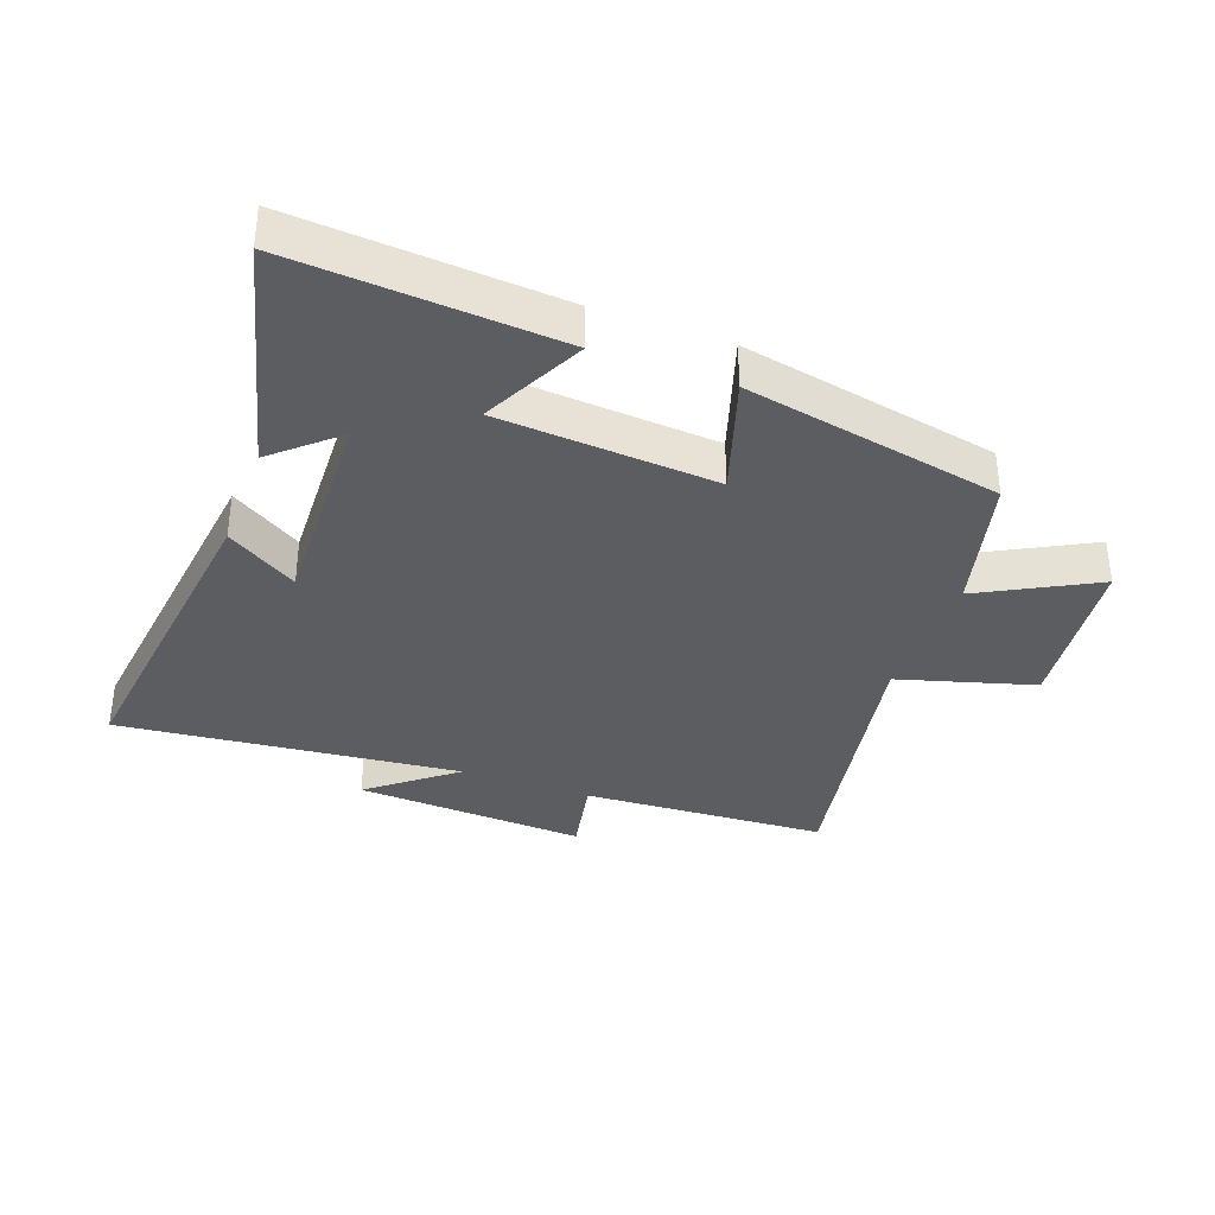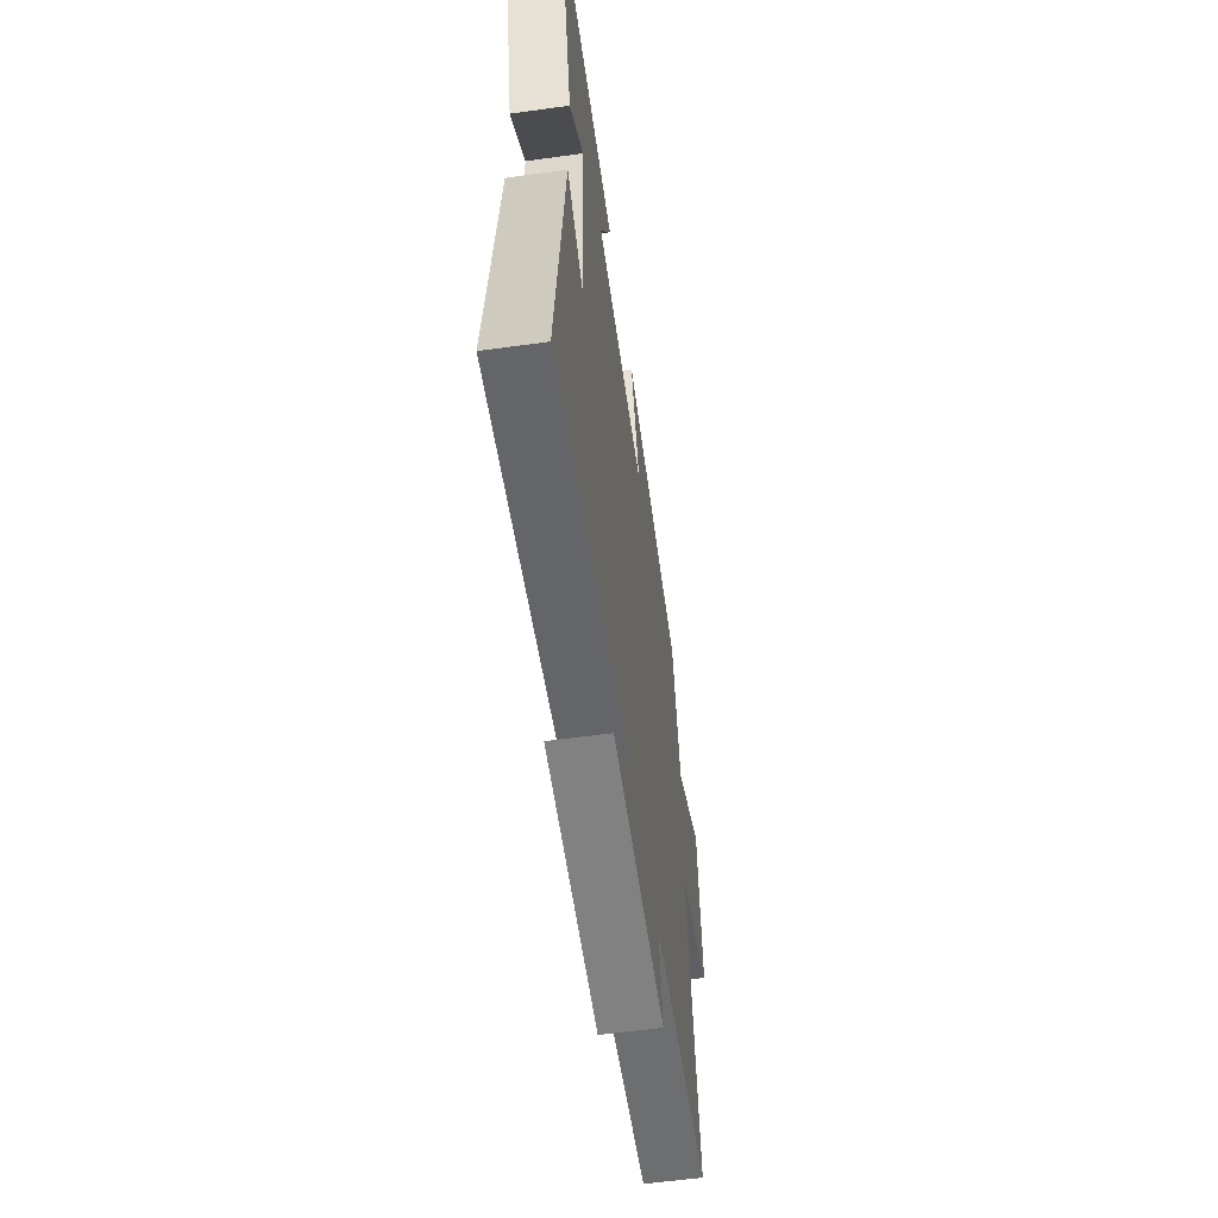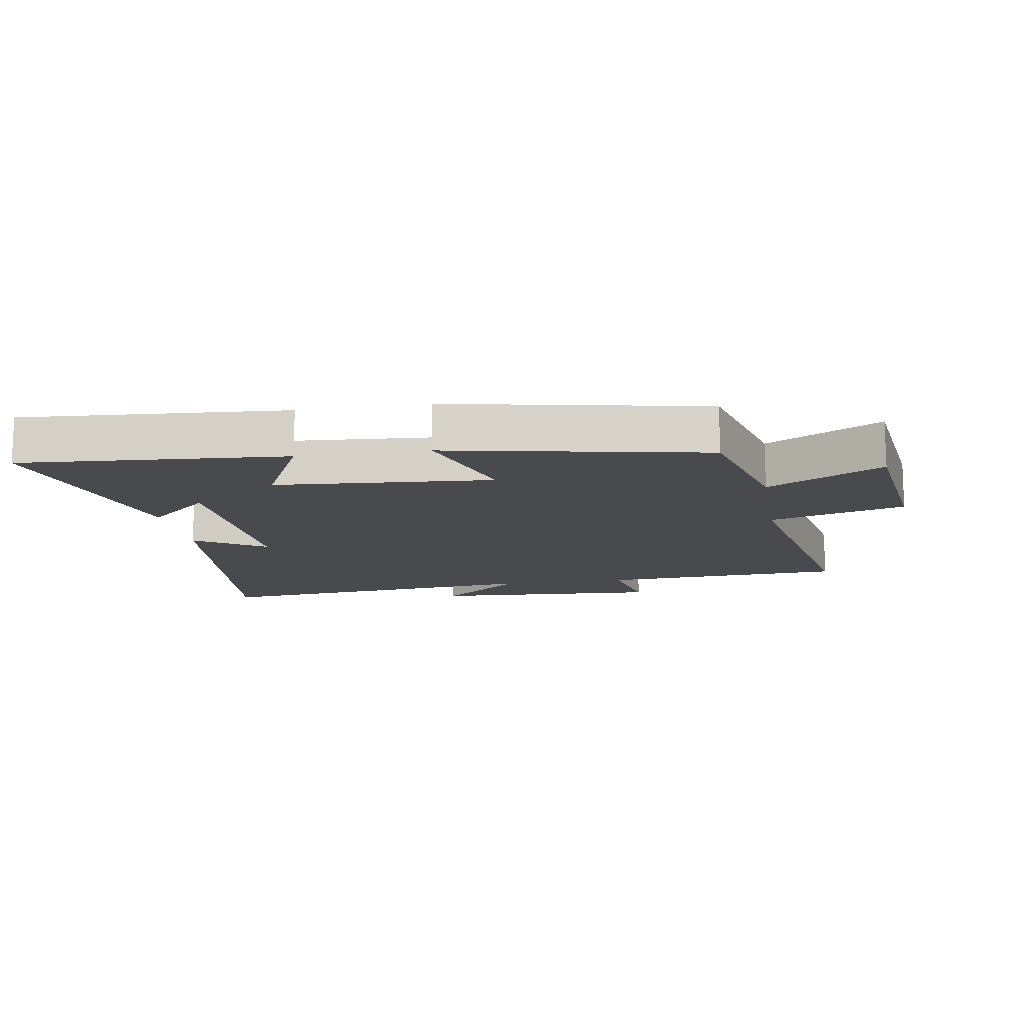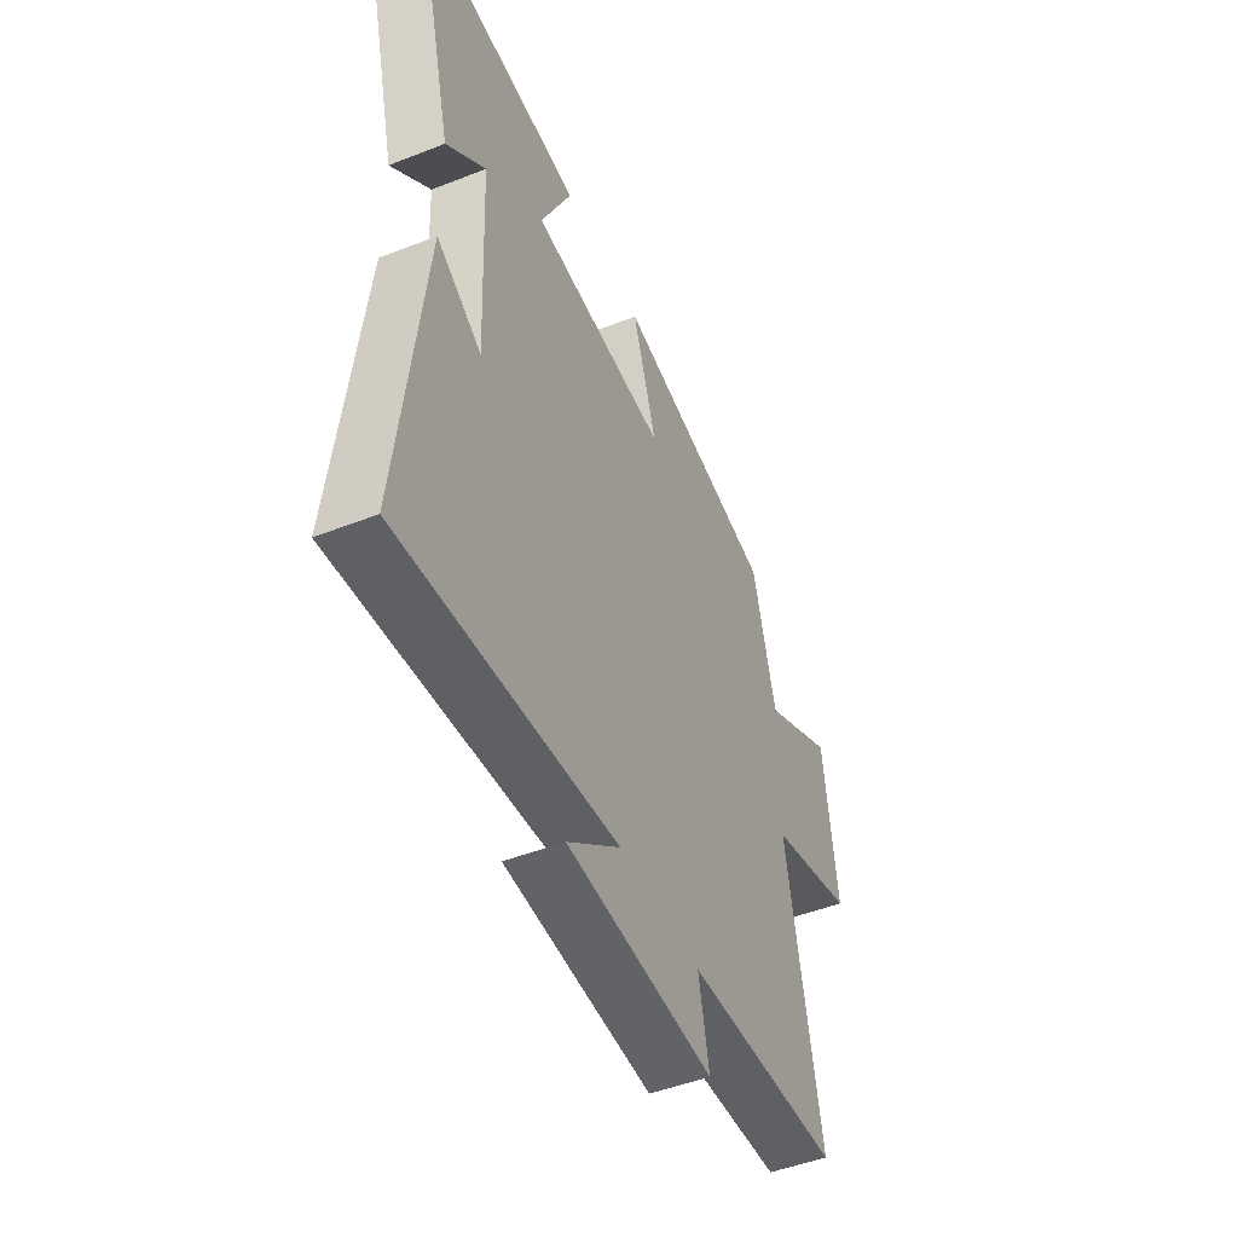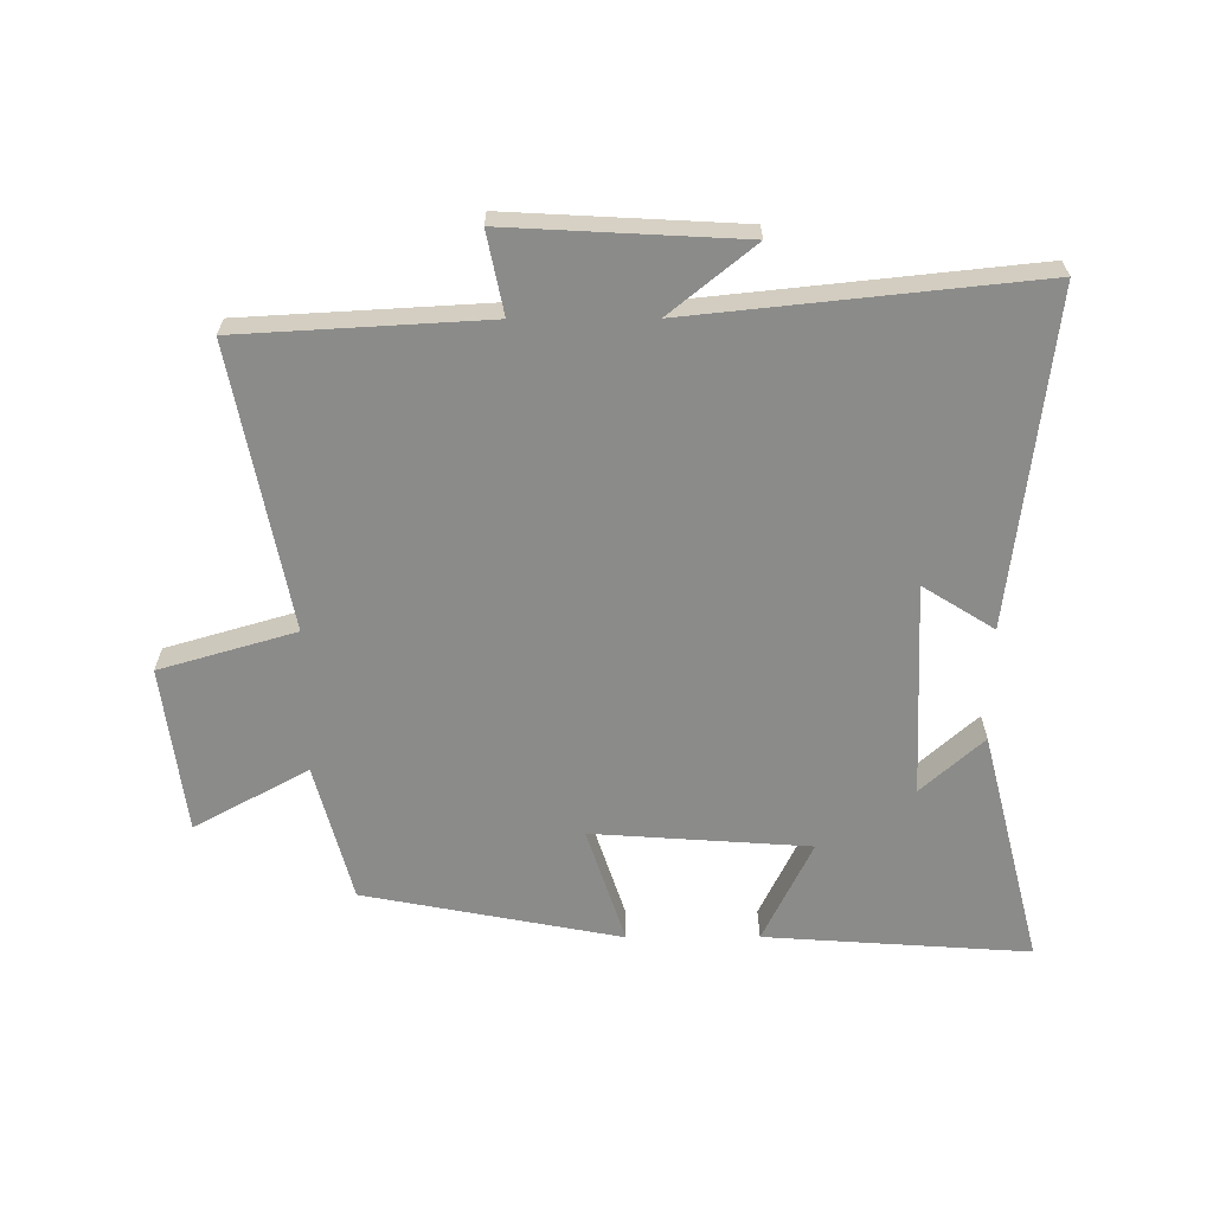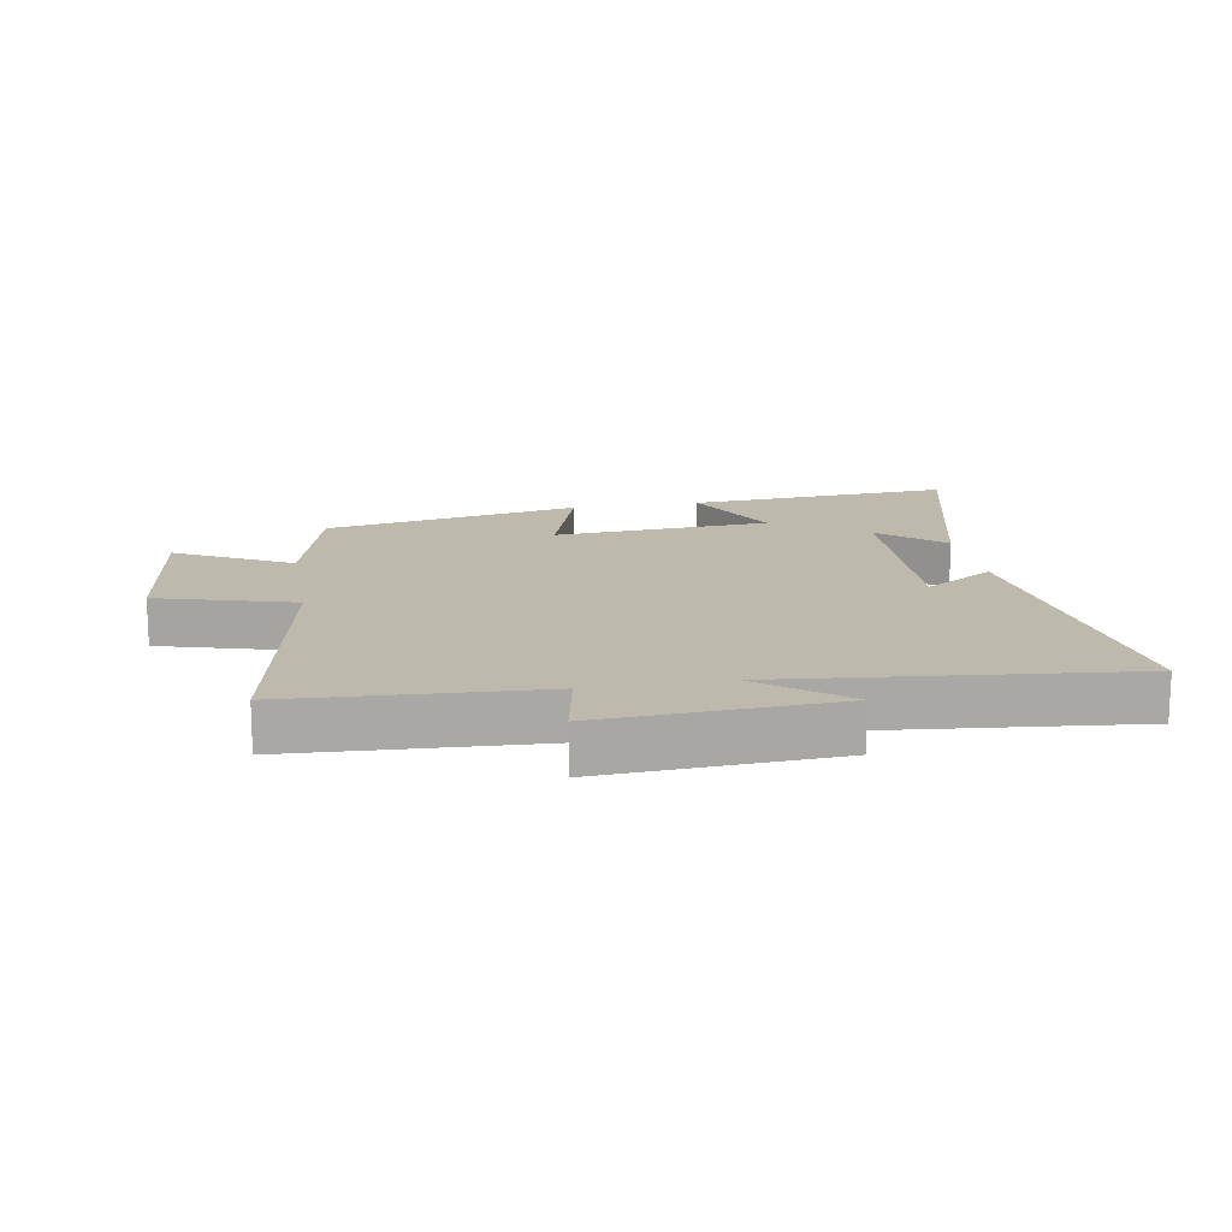
<metadata>
{"format":"obj","ext":"obj","renderer":"f3d","projection":"perspective","resolution":1024,"background":"white","views":[{"elev":-35.5,"azim":-20.4,"up":"+Y"},{"elev":-57.3,"azim":-81.8,"up":"+Z"},{"elev":-13.2,"azim":9.2,"up":"+Y"},{"elev":-48.1,"azim":-66.3,"up":"+Z"},{"elev":-63.7,"azim":-179.8,"up":"+Y"},{"elev":15.3,"azim":169.9,"up":"+Y"}]}
</metadata>
<code>
v 0.586 0.07 -0.478
v 0.194 0.07 -0.5
v 0.22 0.07 -0.629
v -0.15 0.07 -0.609
v -0.016 0.07 -0.5
v -0.562 0.07 -0.557
v -0.5 0.07 -0.028
v -0.387 0.07 -0.099
v -0.401 0.07 0.241
v -0.5 0.07 0.152
v -0.596 0.07 0.529
v -0.174 0.07 0.5
v -0.253 0.07 0.337
v 0.093 0.07 0.313
v 0.032 0.07 0.5
v 0.442 0.07 0.421
v 0.5 0.07 0.201
v 0.682 0.07 0.3
v 0.716 0.07 0.034
v 0.5 0.07 -0.029
v 0.586 0 -0.478
v 0.194 0 -0.5
v 0.22 0 -0.629
v -0.15 0 -0.609
v -0.016 0 -0.5
v -0.562 0 -0.557
v -0.5 0 -0.028
v -0.387 0 -0.099
v -0.401 0 0.241
v -0.5 0 0.152
v -0.596 0 0.529
v -0.174 0 0.5
v -0.253 0 0.337
v 0.093 0 0.313
v 0.032 0 0.5
v 0.442 0 0.421
v 0.5 0 0.201
v 0.682 0 0.3
v 0.716 0 0.034
v 0.5 0 -0.029
f 17 18 19 20
f 16 17 20
f 15 16 20
f 14 15 20
f 20 1 2
f 14 20 2
f 13 14 2
f 11 12 13
f 9 10 11
f 13 2 3
f 11 13 3
f 9 11 3
f 5 6 7 8
f 5 8 9 3
f 3 4 5
f 40 39 38 37
f 40 37 36
f 40 36 35
f 40 35 34
f 22 21 40
f 22 40 34
f 22 34 33
f 33 32 31
f 31 30 29
f 23 22 33
f 23 33 31
f 23 31 29
f 28 27 26 25
f 23 29 28 25
f 25 24 23
f 1 21 22 2
f 2 22 23 3
f 3 23 24 4
f 4 24 25 5
f 5 25 26 6
f 6 26 27 7
f 7 27 28 8
f 8 28 29 9
f 9 29 30 10
f 10 30 31 11
f 11 31 32 12
f 12 32 33 13
f 13 33 34 14
f 14 34 35 15
f 15 35 36 16
f 16 36 37 17
f 17 37 38 18
f 18 38 39 19
f 19 39 40 20
f 20 40 21 1

</code>
